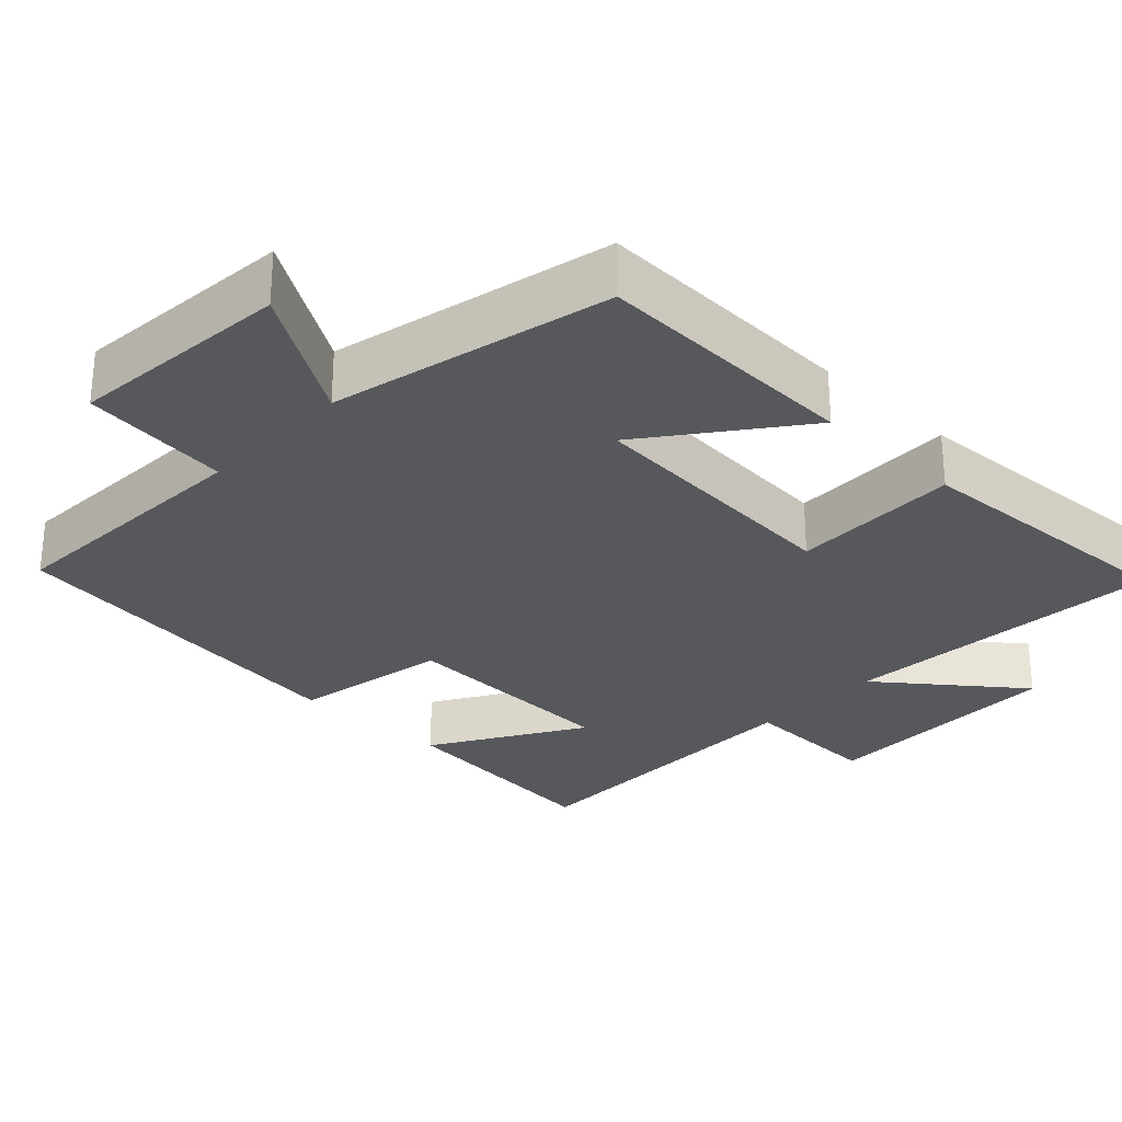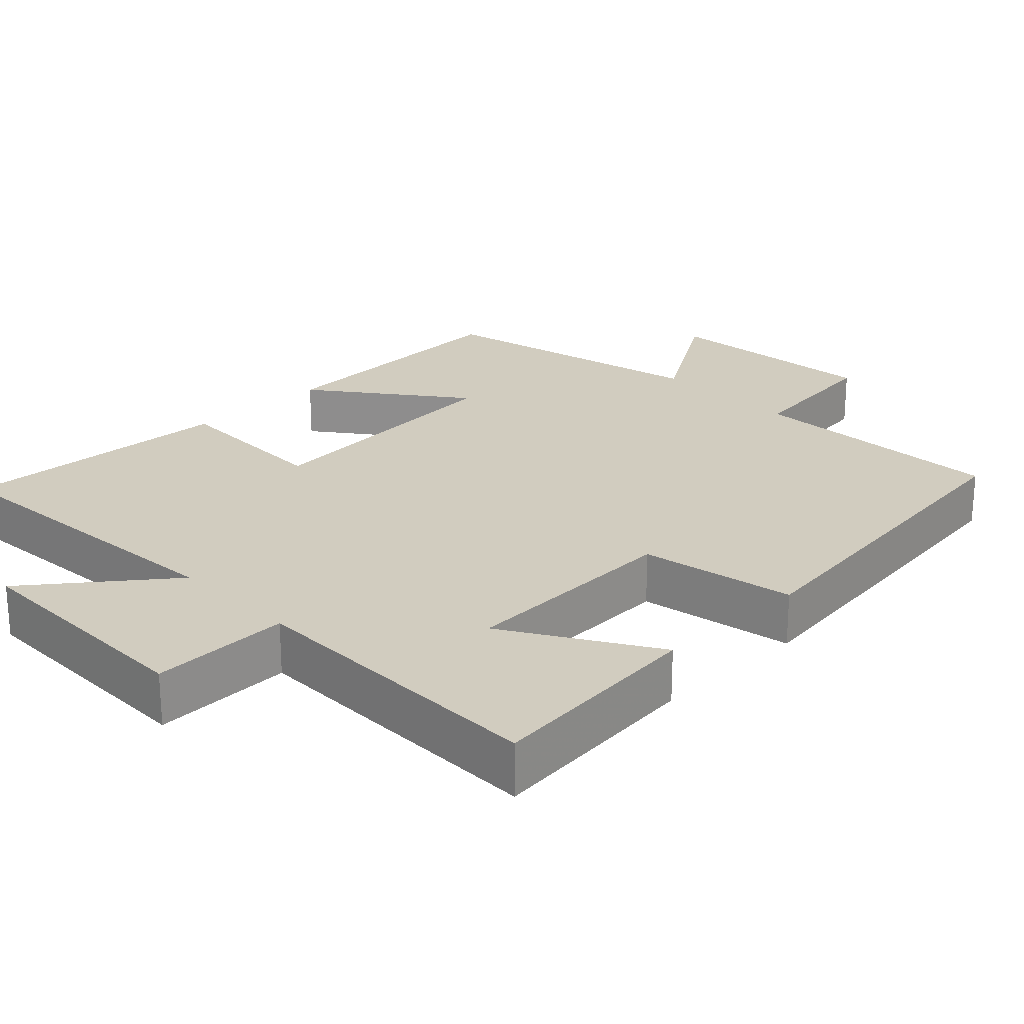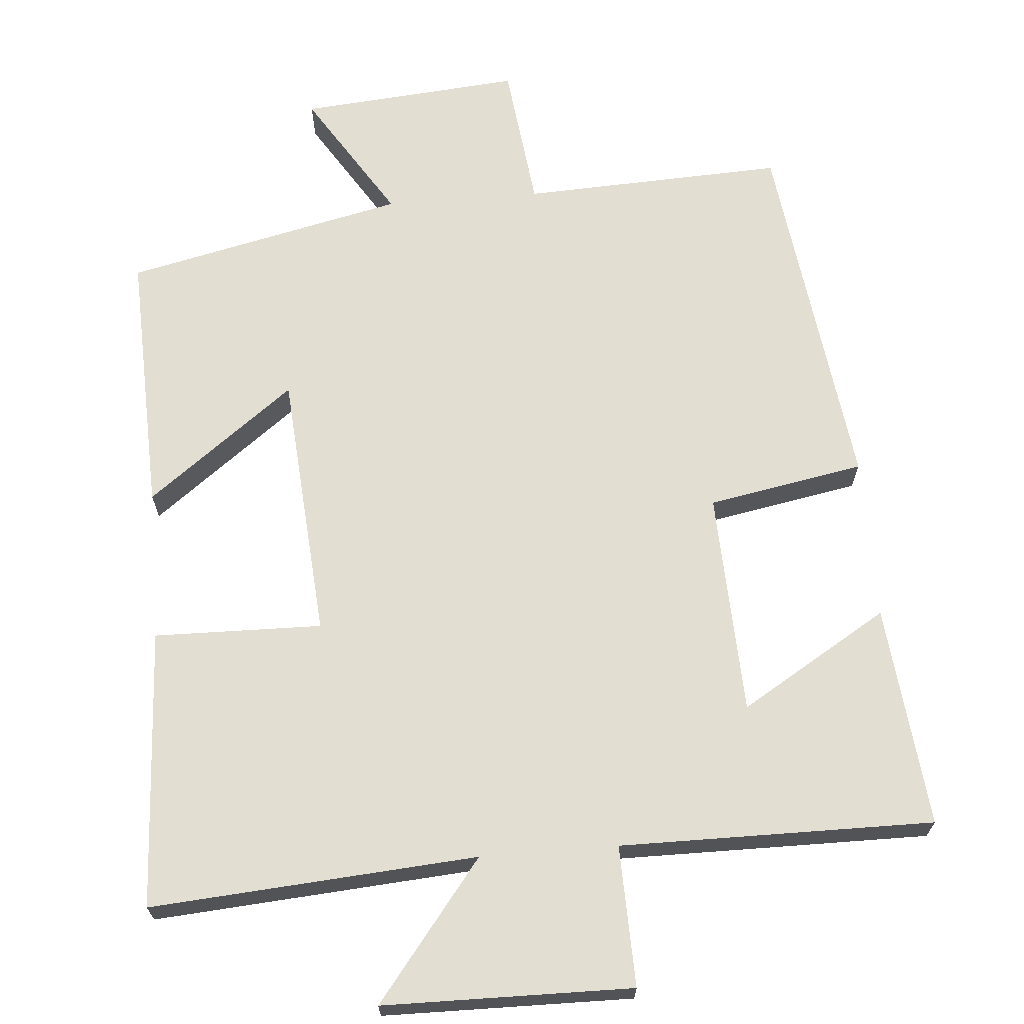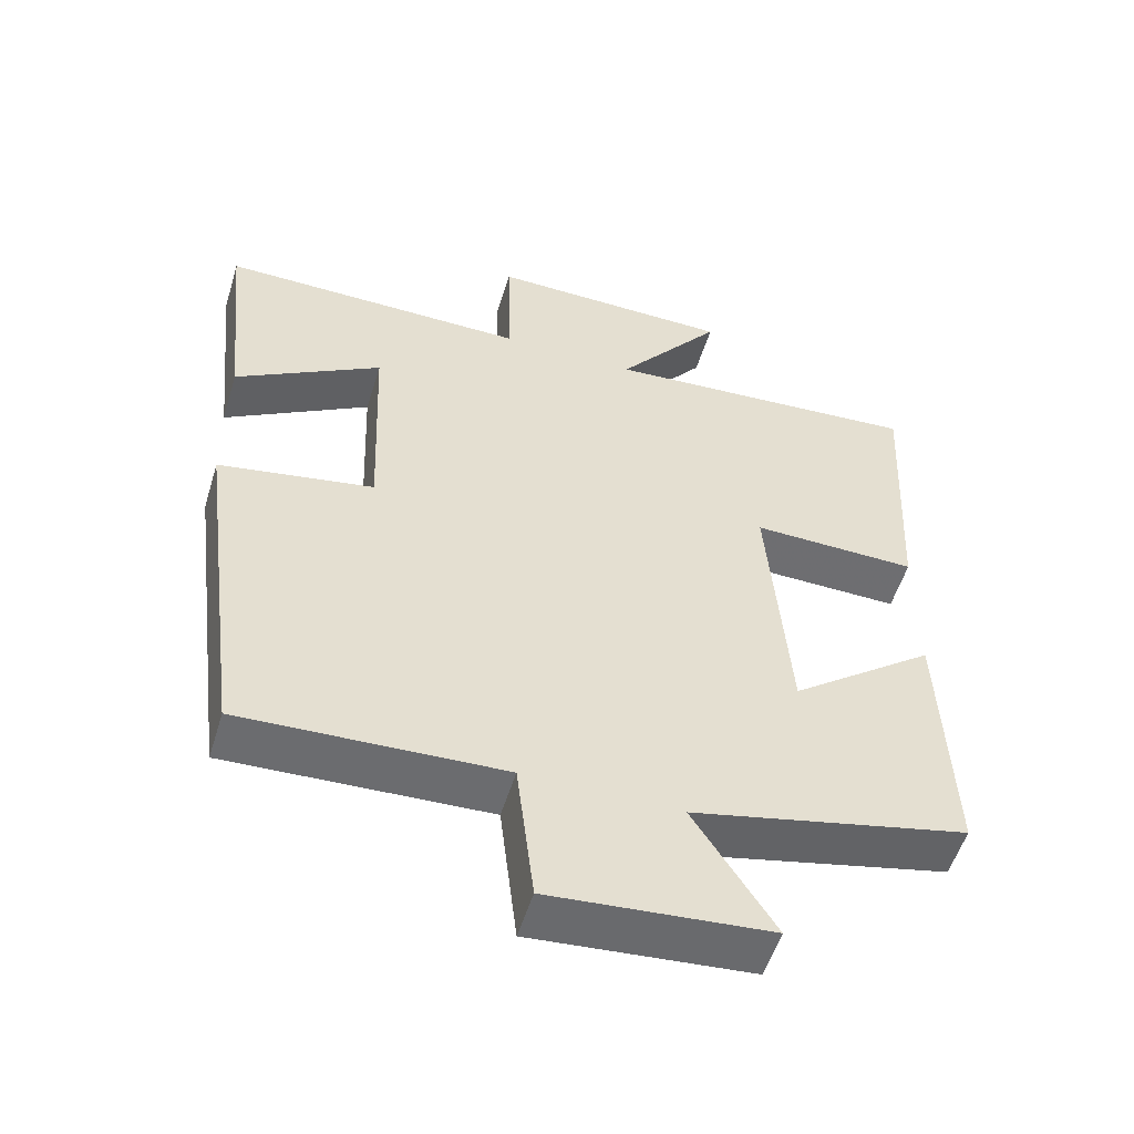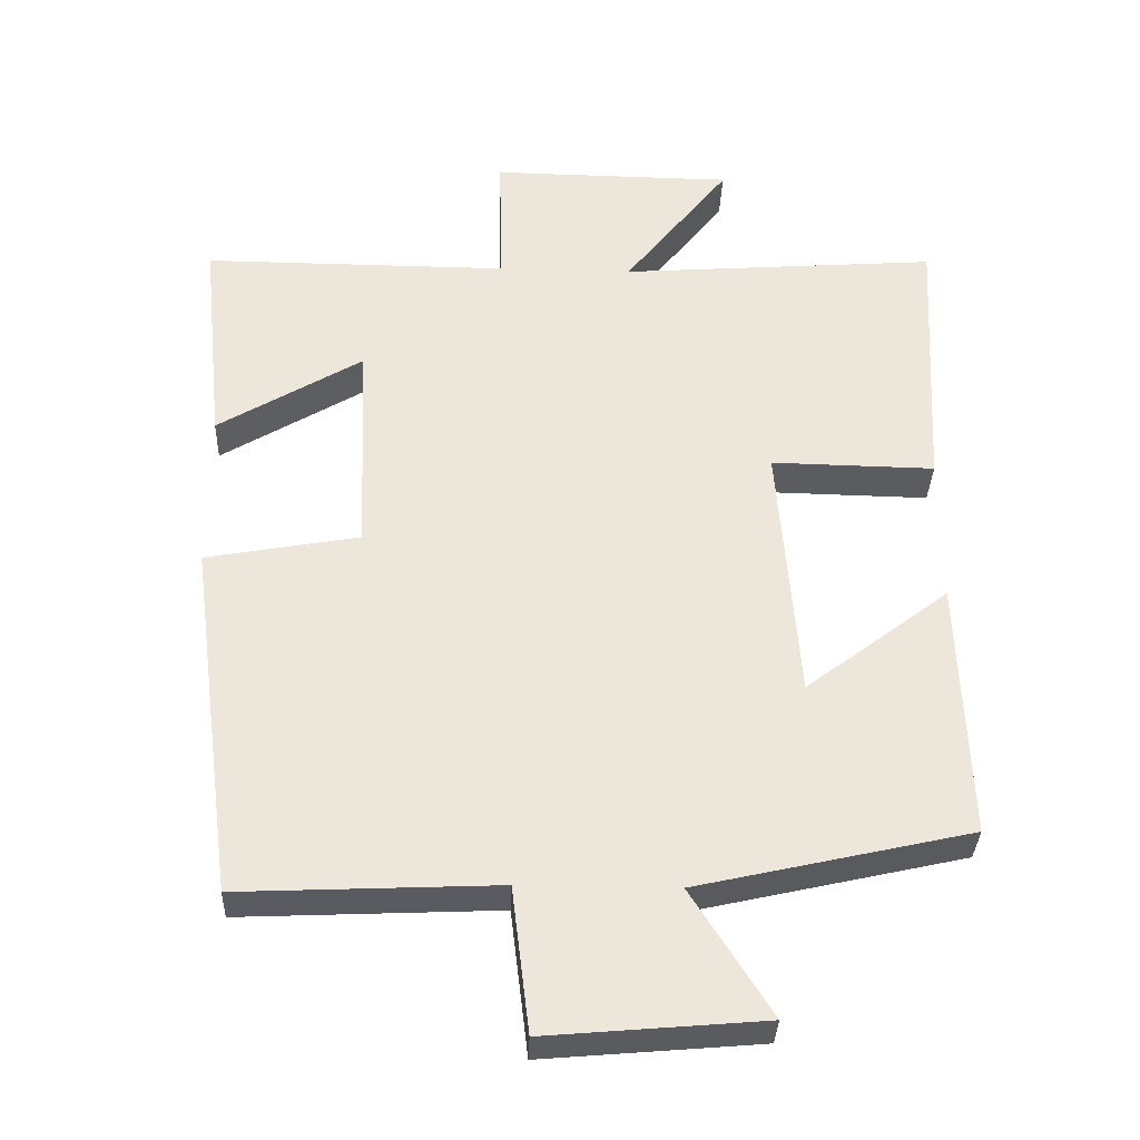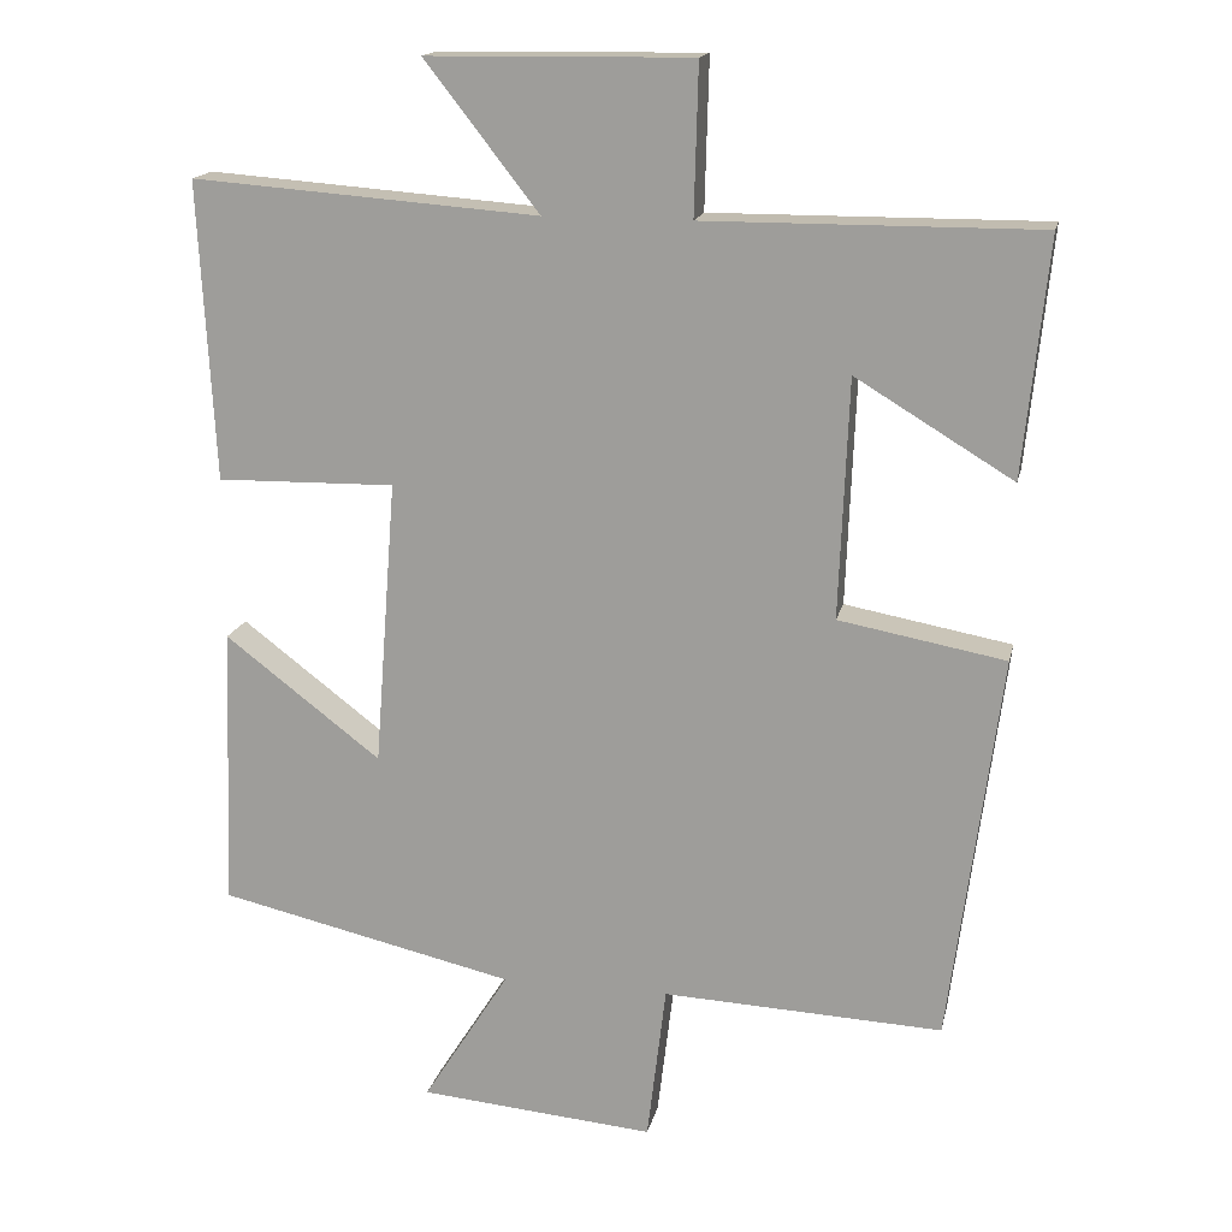
<metadata>
{"format":"obj","ext":"obj","renderer":"f3d","projection":"perspective","resolution":1024,"background":"white","views":[{"elev":-28.5,"azim":-133.5,"up":"+Y"},{"elev":23.8,"azim":45.8,"up":"+Y"},{"elev":67.4,"azim":-4.6,"up":"+Y"},{"elev":-54.2,"azim":163.0,"up":"+Z"},{"elev":-34.0,"azim":177.9,"up":"+Z"},{"elev":16.5,"azim":12.2,"up":"+Z"}]}
</metadata>
<code>
v 0.435 0.07 -0.516
v 0.079 0.07 -0.5
v 0.055 0.07 -0.7
v -0.245 0.07 -0.674
v -0.135 0.07 -0.5
v -0.513 0.07 -0.414
v -0.5 0.07 -0.054
v -0.301 0.07 -0.206
v -0.273 0.07 0.158
v -0.5 0.07 0.154
v -0.52 0.07 0.533
v -0.079 0.07 0.5
v -0.224 0.07 0.686
v 0.112 0.07 0.69
v 0.107 0.07 0.5
v 0.531 0.07 0.502
v 0.5 0.07 0.201
v 0.3 0.07 0.322
v 0.288 0.07 0.018
v 0.5 0.07 -0.021
v 0.435 0 -0.516
v 0.079 0 -0.5
v 0.055 0 -0.7
v -0.245 0 -0.674
v -0.135 0 -0.5
v -0.513 0 -0.414
v -0.5 0 -0.054
v -0.301 0 -0.206
v -0.273 0 0.158
v -0.5 0 0.154
v -0.52 0 0.533
v -0.079 0 0.5
v -0.224 0 0.686
v 0.112 0 0.69
v 0.107 0 0.5
v 0.531 0 0.502
v 0.5 0 0.201
v 0.3 0 0.322
v 0.288 0 0.018
v 0.5 0 -0.021
f 19 20 1 2
f 18 19 2
f 15 16 17 18
f 15 18 2
f 12 13 14 15
f 12 15 2 3
f 9 10 11 12
f 8 9 12 3
f 5 6 7 8
f 5 8 3
f 3 4 5
f 22 21 40 39
f 22 39 38
f 38 37 36 35
f 22 38 35
f 35 34 33 32
f 23 22 35 32
f 32 31 30 29
f 23 32 29 28
f 28 27 26 25
f 23 28 25
f 25 24 23
f 1 21 22 2
f 2 22 23 3
f 3 23 24 4
f 4 24 25 5
f 5 25 26 6
f 6 26 27 7
f 7 27 28 8
f 8 28 29 9
f 9 29 30 10
f 10 30 31 11
f 11 31 32 12
f 12 32 33 13
f 13 33 34 14
f 14 34 35 15
f 15 35 36 16
f 16 36 37 17
f 17 37 38 18
f 18 38 39 19
f 19 39 40 20
f 20 40 21 1

</code>
